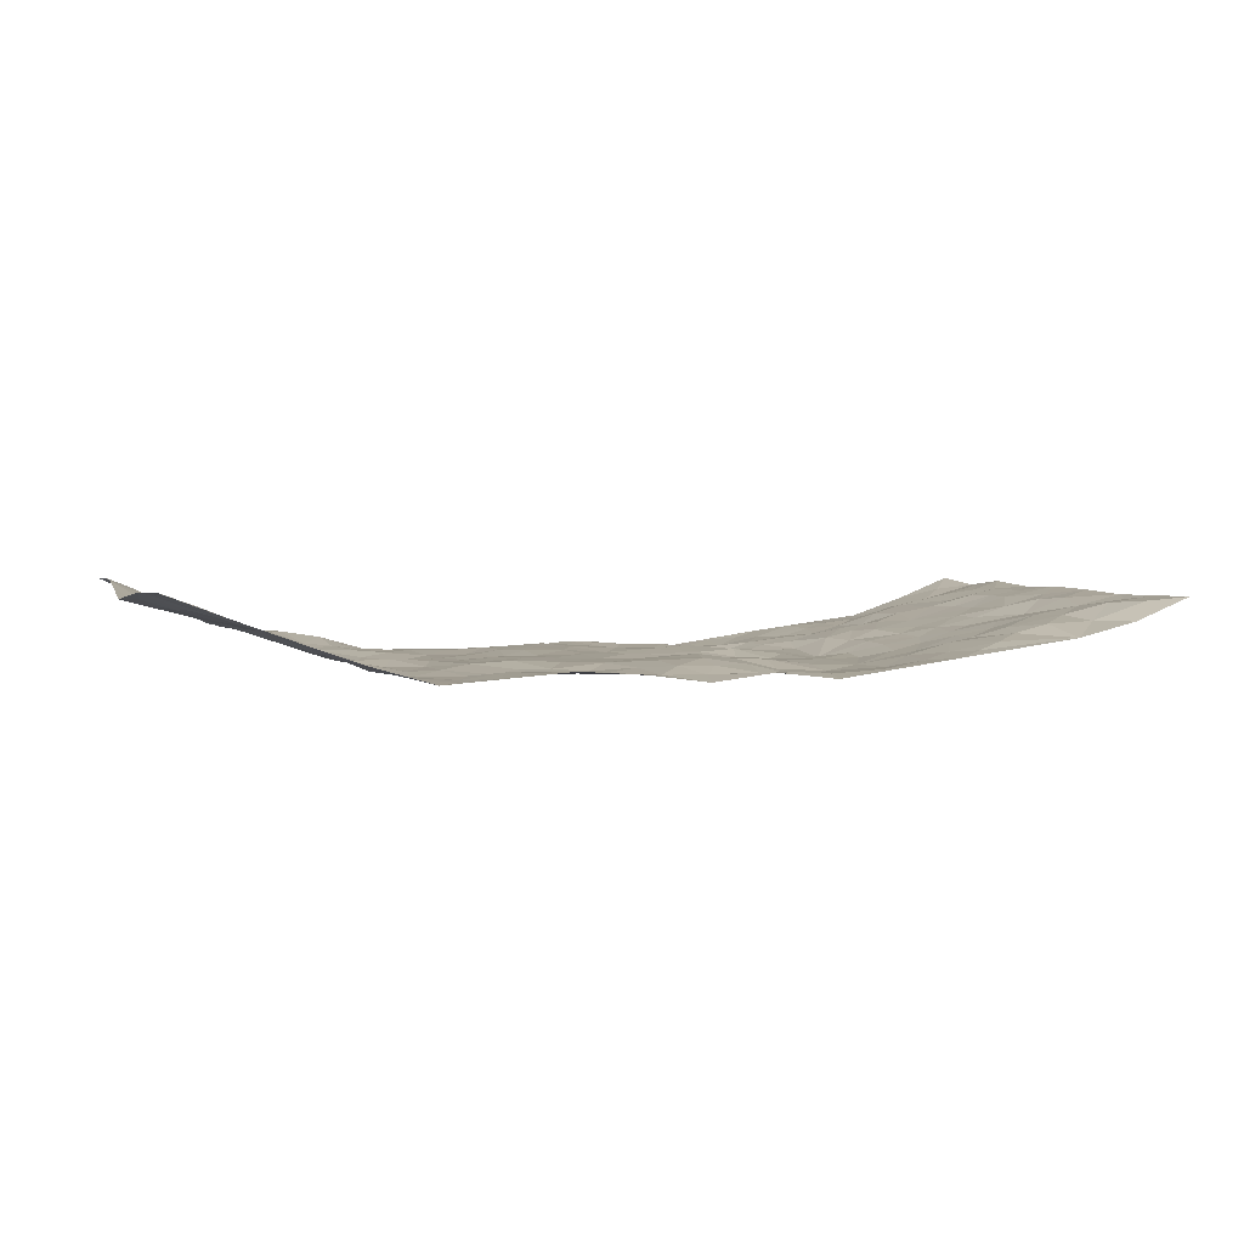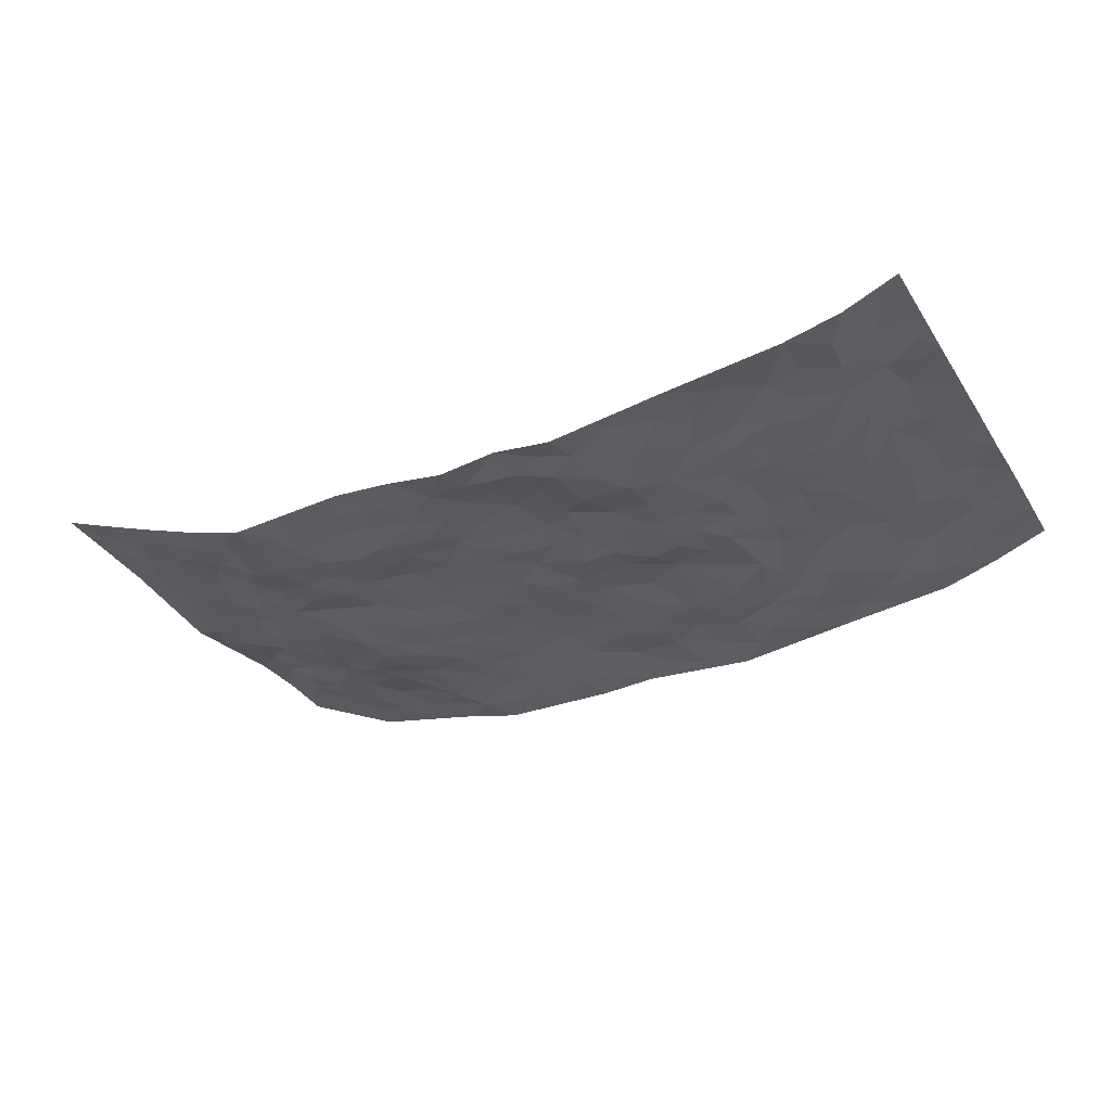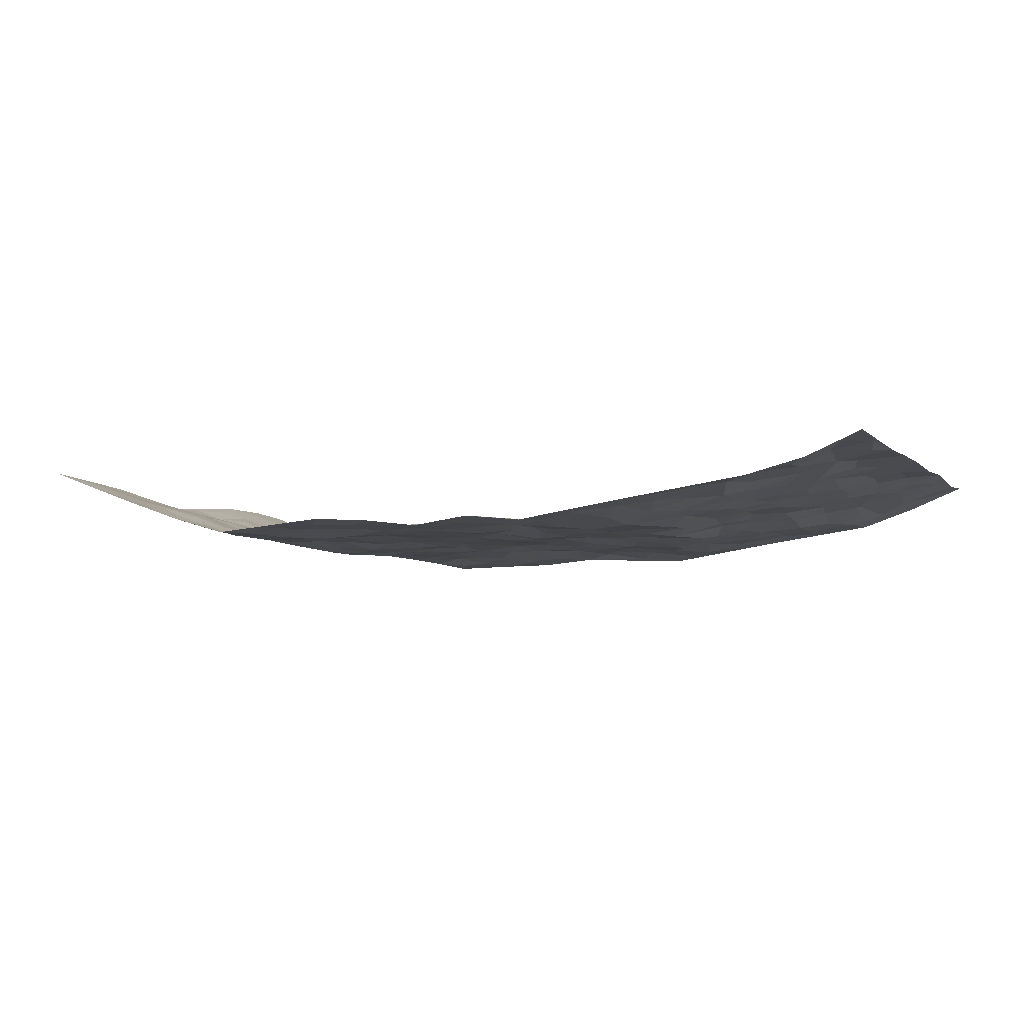
<metadata>
{"format":"obj","ext":"obj","renderer":"f3d","projection":"perspective","resolution":1024,"background":"white","views":[{"elev":2.9,"azim":161.2,"up":"+Z"},{"elev":-31.7,"azim":-152.4,"up":"+Z"},{"elev":-6.9,"azim":-155.3,"up":"+Z"}]}
</metadata>
<code>
v -0.9674 0.0005151 0.09454
v -0.9697 0.9985 0.08759
v 0.9602 0.004346 0.1126
v 0.9566 1.001 0.1175
v -0.7914 0.3917 0.0474
v -0.9695 0.4998 0.0909
v -0.8491 0.3568 0.06968
v 0.0005314 0.002354 -0.04132
v -0.9692 0.2495 0.09504
v -0.9135 0.3372 0.08148
v -0.7345 0.002066 0.01075
v -0.9718 0.125 0.0831
v -0.7062 0.2919 0.02959
v -0.852 0.0008676 0.04946
v -0.8351 0.2878 0.05626
v -0.4896 0.001279 -0.0202
v -0.9499 0.1873 0.08418
v -0.2939 0.1668 -0.0449
v -0.7714 0.3211 0.04417
v -0.8583 0.1197 0.05194
v -0.9164 0.06296 0.07174
v -0.7934 0.06405 0.03097
v -0.6713 0.1269 0.008877
v -0.7239 0.07533 0.01032
v -0.8669 0.2063 0.06584
v -0.9019 0.2693 0.07712
v -0.7642 0.1759 0.04091
v -0.6878 0.2088 0.02497
v -0.8554 0.4877 0.07002
v -0.9705 0.3748 0.08687
v -0.7346 0.9957 0.01335
v -0.5364 0.222 -0.01571
v 0.2616 0.1574 -0.03761
v -0.9712 0.7491 0.08308
v -0.3696 0.3923 -0.03826
v -0.7773 0.7522 0.04466
v -0.7938 0.8305 0.04819
v -0.5787 0.4418 0.00366
v -0.5995 0.6052 -0.003135
v -0.489 0.998 -0.01852
v -0.9478 0.6868 0.08288
v -0.6593 0.5619 0.0128
v -0.3925 0.7532 -0.04441
v -0.5083 0.2792 -0.01354
v -0.4593 0.2244 -0.02307
v -0.4954 0.1617 -0.02345
v -0.4512 0.6358 -0.03995
v -0.369 0.5589 -0.04384
v 0.1662 0.4733 -0.03306
v -0.335 0.2203 -0.04754
v -0.2116 0.61 -0.03894
v -0.3775 0.6284 -0.04101
v -0.3029 0.05779 -0.04846
v -0.6259 0.71 0.004185
v -0.3951 0.1937 -0.03359
v -0.8632 0.6178 0.06991
v -0.03823 0.348 -0.02973
v 0.05753 0.3392 -0.0249
v 0.2991 0.4508 -0.03879
v -0.09526 0.5512 -0.04165
v -0.166 0.5555 -0.04032
v 0.09259 0.6296 -0.03144
v -0.6294 0.3455 0.01413
v -0.7448 0.5734 0.03298
v -0.944 0.8099 0.07598
v -0.5588 0.1289 -0.009559
v -0.3676 0.01217 -0.03821
v -0.7901 0.4655 0.04636
v -0.6164 0.1721 -0.002578
v -0.6135 0.01814 -0.003496
v -0.2453 0.0024 -0.0551
v -0.6145 0.08805 -0.001365
v -0.5453 0.05279 -0.00757
v -0.4316 0.03698 -0.03177
v -0.4511 0.1035 -0.02769
v -0.8824 0.686 0.07507
v -0.9625 0.8738 0.08366
v -0.7326 0.5085 0.03198
v 0.0005321 0.9958 -0.05164
v -0.799 0.6749 0.04254
v -0.5592 0.3141 0.0003655
v -0.5121 0.4603 -0.01672
v 0.006273 0.5707 -0.02597
v -0.04971 0.4825 -0.03544
v 0.003315 0.4193 -0.03321
v -0.1243 0.128 -0.03521
v -0.5695 0.6696 -0.01135
v -0.906 0.5621 0.07757
v -0.7287 0.6906 0.02965
v -0.449 0.2961 -0.02684
v -0.6296 0.2672 0.004387
v -0.5022 0.6879 -0.02409
v -0.1741 0.4849 -0.03208
v -0.2644 0.4357 -0.03086
v -0.6454 0.6486 0.00884
v -0.01056 0.1167 -0.0278
v -0.4184 0.5096 -0.04733
v -0.3448 0.2877 -0.04785
v -0.2419 0.5025 -0.04256
v -0.1817 0.3815 -0.02474
v -0.97 0.6245 0.08854
v -0.7029 0.6223 0.0197
v -0.8062 0.5794 0.05426
v -0.3634 0.11 -0.04461
v -0.5207 0.5324 -0.0144
v -0.6799 0.4053 0.01937
v -0.1306 0.3241 -0.03324
v -0.1496 0.2494 -0.03988
v -0.5177 0.6111 -0.01759
v 0.1096 0.7282 -0.0316
v -0.003143 0.2147 -0.03415
v -0.07293 0.2731 -0.03466
v 0.004739 0.288 -0.02747
v -0.4319 0.3625 -0.03813
v -0.197 0.1839 -0.03395
v -0.652 0.4872 0.01044
v -0.554 0.3804 -0.001525
v -0.4904 0.3909 -0.01485
v -0.3095 0.5231 -0.04591
v -0.2601 0.3501 -0.03803
v -0.3578 0.4663 -0.04058
v -0.2272 0.2708 -0.04003
v -0.09127 0.4112 -0.02862
v -0.5932 0.5308 -0.0009869
v -0.09188 0.1981 -0.04089
v -0.2139 0.09316 -0.03863
v -0.3993 0.2575 -0.0357
v -0.9182 0.4372 0.08091
v -0.8584 0.42 0.07053
v 0.09253 0.4223 -0.02673
v 0.2095 0.2374 -0.03071
v 0.08295 0.5164 -0.02897
v 0.01965 0.4876 -0.03331
v 0.167 0.3926 -0.02782
v 0.7858 0.4978 0.04148
v 0.221 0.4333 -0.03571
v 0.2673 0.3132 -0.03847
v 0.1612 0.5667 -0.0315
v 0.1232 0.997 -0.03496
v -0.2945 0.6186 -0.04364
v 0.4266 0.8793 -0.04517
v 0.4922 0.9981 -0.0442
v -0.2144 0.7791 -0.04705
v -0.05806 0.8629 -0.03167
v -0.3236 0.3481 -0.04251
v -0.4615 0.5652 -0.03534
v -0.07423 0.05224 -0.03348
v -0.1582 0.02248 -0.04667
v 0.1234 0.002762 -0.05083
v 0.01418 0.8589 -0.03092
v -0.01682 0.6988 -0.02615
v 0.4244 0.1973 -0.0363
v 0.343 0.2897 -0.04062
v 0.5952 0.5266 -0.02524
v 0.5283 0.547 -0.03247
v 0.4588 0.1362 -0.03399
v 0.5244 0.2287 -0.02124
v 0.4169 0.3615 -0.0455
v 0.02259 0.64 -0.03231
v -0.05976 0.6266 -0.02801
v -0.1474 0.7288 -0.02901
v -0.0873 0.6919 -0.02102
v -0.06027 0.7904 -0.02229
v -0.1369 0.6324 -0.03511
v 0.02146 0.7737 -0.02625
v 0.2465 0.9969 -0.02611
v -0.01809 0.9244 -0.04262
v -0.2697 0.8446 -0.05256
v -0.1991 0.8782 -0.04918
v -0.3172 0.7796 -0.05353
v -0.2443 0.9962 -0.05131
v -0.2296 0.6953 -0.03477
v -0.3195 0.6991 -0.04606
v -0.1406 0.8283 -0.03384
v -0.1219 0.9961 -0.03688
v 0.2194 0.745 -0.03972
v 0.1749 0.6664 -0.03273
v 0.3288 0.5945 -0.03454
v 0.2626 0.5223 -0.03069
v 0.2679 0.6655 -0.02834
v 0.427 0.7435 -0.0369
v 0.358 0.6826 -0.03149
v 0.2878 0.7323 -0.03859
v 0.0694 0.9272 -0.04132
v 0.07964 0.8218 -0.03494
v 0.1465 0.8565 -0.04085
v 0.252 0.8718 -0.03532
v 0.3238 0.7924 -0.04474
v 0.2336 0.5949 -0.02843
v -0.8732 0.8668 0.07225
v -0.6782 0.8158 0.02466
v -0.8624 0.7744 0.06287
v -0.855 0.9955 0.04201
v -0.9127 0.9395 0.07803
v -0.8071 0.9192 0.04049
v -0.729 0.8846 0.03424
v -0.6038 0.9286 0.005737
v -0.6595 0.885 0.01763
v -0.685 0.7453 0.01928
v -0.559 0.8134 -0.002018
v -0.6209 0.7806 0.004083
v -0.5109 0.9002 -0.01395
v -0.3929 0.8773 -0.04092
v -0.5446 0.9595 -0.008195
v -0.4655 0.8153 -0.02544
v -0.4428 0.9354 -0.02606
v -0.3452 0.9713 -0.03759
v -0.5128 0.7602 -0.02033
v -0.3211 0.8997 -0.04475
v -0.2588 0.9285 -0.04676
v 0.1572 0.7835 -0.04249
v 0.2562 0.8032 -0.04447
v 0.1897 0.9321 -0.03655
v 0.3955 0.8112 -0.0438
v 0.3396 0.8793 -0.03335
v 0.3835 0.9816 -0.03691
v 0.2906 0.9362 -0.03126
v 0.4439 0.9475 -0.04455
v 0.383 0.4933 -0.043
v 0.3277 0.5283 -0.03547
v 0.4866 0.6037 -0.02469
v 0.4348 0.6636 -0.03603
v 0.4084 0.5873 -0.03063
v 0.3551 0.1904 -0.03524
v 0.4845 0.3348 -0.03865
v 0.4626 0.5222 -0.03555
v 0.3489 0.3877 -0.04118
v -0.1238 0.9125 -0.04278
v -0.1835 0.9556 -0.04028
v 0.3224 0.1332 -0.03654
v 0.6127 0.01702 -0.004666
v 0.2021 0.3329 -0.02936
v 0.2728 0.3844 -0.0349
v 0.5851 0.2488 -0.01364
v 0.7261 0.9989 0.03136
v 0.9597 0.2532 0.1146
v 0.4953 0.8114 -0.04287
v 0.716 0.4882 0.01629
v 0.4915 0.7461 -0.03824
v 0.9689 0.5012 0.08857
v 0.6675 0.2958 0.008311
v 0.5132 0.4683 -0.04193
v 0.7732 0.313 0.03557
v 0.5639 0.4161 -0.02751
v 0.4916 0.003812 -0.02595
v 0.09011 0.2514 -0.02292
v 0.5054 0.07867 -0.01561
v 0.135 0.3184 -0.02528
v 0.4185 0.2674 -0.03474
v 0.8618 0.2675 0.07387
v 0.6429 0.4625 -0.009263
v 0.5774 0.08426 -0.002039
v 0.4522 0.4259 -0.04226
v 0.6086 0.3726 -0.01382
v 0.2882 0.2326 -0.03457
v 0.4804 0.2725 -0.02907
v 0.2663 0.07914 -0.04705
v 0.371 0.003625 -0.05185
v 0.2472 0.002515 -0.05067
v 0.2023 0.1144 -0.0391
v 0.06834 0.1691 -0.03063
v 0.1456 0.1892 -0.0314
v 0.6114 0.1497 0.00547
v 0.7722 0.4243 0.03444
v 0.7467 0.2238 0.02131
v 0.6505 0.0833 0.005385
v 0.669 0.3858 0.001376
v 0.715 0.3411 0.01978
v 0.8741 0.3283 0.07599
v 0.7401 0.5681 0.03139
v 0.6916 0.1482 0.008783
v 0.7613 0.1527 0.02676
v 0.831 0.3696 0.0601
v 0.9283 0.3518 0.09339
v 0.8786 0.4398 0.06403
v 0.5847 0.3136 -0.02139
v 0.8122 0.109 0.05367
v 0.3352 0.06472 -0.04947
v 0.4143 0.07027 -0.04163
v 0.07132 0.07811 -0.04301
v 0.1435 0.07295 -0.04907
v 0.9616 0.7509 0.1099
v 0.7311 0.08217 0.01656
v 0.6545 0.2179 0.006243
v 0.949 0.4263 0.09084
v 0.8989 0.5103 0.06964
v 0.8039 0.253 0.04245
v 0.532 0.1504 -0.007332
v 0.7342 0.004621 0.01438
v 0.5065 0.3942 -0.0413
v 0.9236 0.06666 0.09845
v 0.9583 0.1288 0.1172
v 0.832 0.1832 0.0576
v 0.8852 0.1274 0.0827
v 0.8221 0.01212 0.05287
v 0.9199 0.1911 0.1016
v 0.6663 0.5562 0.0002838
v 0.6906 0.6333 0.01076
v 0.5892 0.6363 -0.02461
v 0.8184 0.6923 0.05437
v 0.6313 0.7717 -0.005126
v 0.9446 0.626 0.09278
v 0.7617 0.6423 0.03828
v 0.8471 0.596 0.06154
v 0.7268 0.7442 0.03406
v 0.839 0.5314 0.05682
v 0.9068 0.5751 0.0767
v 0.8823 0.6604 0.07329
v 0.6413 0.6928 -0.005942
v 0.568 0.7238 -0.02304
v 0.5132 0.6738 -0.03449
v 0.8417 0.8532 0.06974
v 0.7076 0.8715 0.02128
v 0.8032 0.7774 0.05463
v 0.8856 0.779 0.08014
v 0.7719 0.8447 0.04652
v 0.9564 0.8757 0.1128
v 0.6891 0.8029 0.02029
v 0.9374 0.8126 0.1034
v 0.7349 0.932 0.03213
v 0.8415 0.9995 0.07379
v 0.6103 0.9986 -0.009433
v 0.8102 0.9267 0.05862
v 0.8898 0.9292 0.09385
v 0.6598 0.9348 0.001989
v 0.5594 0.9015 -0.02948
v 0.4951 0.8809 -0.04112
v 0.552 0.9698 -0.02902
v 0.5737 0.8218 -0.03046
v 0.6357 0.8609 -0.004956
f 29 6 128
f 12 21 20
f 26 10 9
f 55 45 46
f 27 19 15
f 26 9 17
f 101 6 88
f 12 1 21
f 7 15 19
f 125 86 96
f 84 123 85
f 129 29 128
f 25 27 15
f 12 20 17
f 73 75 66
f 22 14 11
f 26 17 25
f 9 12 17
f 25 15 26
f 5 129 7
f 52 146 48
f 55 18 50
f 7 19 5
f 20 27 25
f 124 82 105
f 41 76 34
f 20 14 22
f 14 20 21
f 14 21 1
f 24 22 11
f 24 27 22
f 72 66 69
f 69 32 91
f 70 24 11
f 24 23 27
f 17 20 25
f 27 20 22
f 10 15 7
f 10 26 15
f 23 28 27
f 27 13 19
f 28 23 69
f 13 27 28
f 119 121 94
f 10 7 129
f 6 30 128
f 9 10 30
f 36 192 80
f 80 102 89
f 118 81 44
f 64 103 78
f 115 126 86
f 45 32 46
f 91 63 13
f 129 68 29
f 95 87 54
f 95 54 199
f 202 40 204
f 82 97 105
f 29 88 6
f 18 55 104
f 148 126 71
f 38 82 124
f 50 18 122
f 117 82 38
f 5 19 106
f 82 117 118
f 80 64 102
f 127 45 55
f 194 77 190
f 98 35 114
f 39 124 105
f 127 50 98
f 106 19 13
f 66 75 46
f 39 95 42
f 63 117 38
f 95 89 102
f 101 56 76
f 51 140 99
f 18 53 126
f 62 83 132
f 45 127 90
f 112 113 57
f 103 29 68
f 130 85 58
f 109 39 105
f 35 94 121
f 113 246 58
f 151 165 163
f 120 100 94
f 114 127 98
f 192 190 65
f 95 39 87
f 36 191 37
f 67 104 74
f 56 101 88
f 13 63 106
f 192 34 76
f 268 241 243
f 108 115 125
f 93 84 60
f 133 84 85
f 156 288 157
f 101 76 41
f 80 103 64
f 105 97 146
f 99 61 51
f 92 109 47
f 125 96 111
f 158 227 153
f 75 104 55
f 69 66 32
f 81 91 32
f 106 78 68
f 42 64 78
f 77 34 65
f 24 70 72
f 75 73 16
f 16 71 67
f 2 34 77
f 13 28 91
f 103 56 88
f 56 80 76
f 72 69 23
f 11 16 70
f 16 73 70
f 16 67 74
f 115 18 126
f 24 72 23
f 73 72 70
f 16 74 75
f 72 73 66
f 32 45 44
f 84 83 60
f 66 46 32
f 78 106 116
f 117 63 81
f 67 53 104
f 103 68 78
f 69 91 28
f 36 80 89
f 106 38 116
f 106 68 5
f 81 118 117
f 62 132 138
f 32 44 81
f 53 67 71
f 57 58 85
f 123 100 107
f 93 60 61
f 33 230 224
f 8 96 147
f 132 133 130
f 140 48 119
f 93 100 123
f 122 98 50
f 164 60 160
f 53 71 126
f 125 112 108
f 193 194 195
f 75 55 46
f 63 91 81
f 56 103 80
f 196 198 31
f 18 104 53
f 121 48 97
f 38 106 63
f 118 97 82
f 97 35 121
f 51 172 140
f 130 134 49
f 87 39 109
f 288 252 263
f 97 114 35
f 47 43 92
f 57 113 58
f 248 130 58
f 34 101 41
f 114 90 127
f 116 124 42
f 145 94 35
f 118 114 97
f 167 79 175
f 98 145 35
f 85 123 57
f 43 47 52
f 199 36 89
f 42 78 116
f 159 83 62
f 88 29 103
f 74 104 75
f 118 44 90
f 173 140 172
f 42 95 102
f 190 192 37
f 65 190 77
f 89 95 199
f 125 111 112
f 92 87 109
f 18 115 122
f 177 180 176
f 112 57 107
f 109 105 146
f 93 94 100
f 285 286 275
f 96 86 147
f 137 232 131
f 57 123 107
f 87 92 208
f 49 134 136
f 132 130 49
f 161 164 162
f 50 127 55
f 122 108 107
f 122 107 100
f 48 140 52
f 118 90 114
f 99 119 94
f 123 84 93
f 36 37 192
f 48 121 119
f 120 122 100
f 39 42 124
f 38 124 116
f 248 58 246
f 44 45 90
f 98 122 120
f 146 52 47
f 94 93 99
f 168 209 170
f 212 183 188
f 202 197 200
f 42 102 64
f 107 108 112
f 99 93 61
f 8 280 96
f 112 111 113
f 125 115 86
f 115 108 122
f 128 30 10
f 5 68 129
f 10 129 128
f 132 49 138
f 83 84 133
f 130 133 85
f 83 133 132
f 248 134 130
f 156 152 224
f 151 110 165
f 212 186 211
f 153 224 249
f 254 251 244
f 246 261 262
f 225 158 249
f 49 136 179
f 185 184 150
f 214 188 181
f 181 188 182
f 161 163 174
f 143 170 172
f 110 211 185
f 184 79 167
f 174 228 169
f 62 110 159
f 163 150 144
f 210 169 229
f 170 143 168
f 176 211 110
f 98 120 145
f 94 145 120
f 48 146 97
f 109 146 47
f 148 86 126
f 147 86 148
f 71 8 148
f 8 147 148
f 244 276 254
f 232 136 134
f 174 143 161
f 60 83 160
f 163 162 151
f 159 160 83
f 261 281 262
f 259 281 149
f 219 220 59
f 246 113 111
f 33 255 131
f 157 256 152
f 137 255 153
f 230 278 279
f 262 260 33
f 154 155 242
f 131 255 137
f 248 131 232
f 281 280 149
f 259 258 278
f 220 179 59
f 159 151 160
f 162 160 151
f 164 61 60
f 228 174 144
f 144 174 163
f 159 110 151
f 161 172 164
f 186 184 185
f 161 162 163
f 61 164 51
f 160 162 164
f 187 217 213
f 150 163 165
f 205 202 200
f 79 184 139
f 170 43 173
f 174 169 143
f 161 143 172
f 167 144 150
f 176 180 183
f 172 170 173
f 223 226 221
f 185 150 165
f 99 140 119
f 207 206 203
f 172 51 164
f 43 52 173
f 173 52 140
f 167 175 228
f 228 229 169
f 210 168 169
f 177 110 62
f 189 138 179
f 62 138 177
f 136 232 233
f 181 182 222
f 150 184 167
f 178 180 189
f 49 179 138
f 177 138 189
f 180 178 182
f 178 179 220
f 307 308 304
f 222 223 221
f 215 187 188
f 176 183 212
f 187 213 186
f 214 215 188
f 185 211 186
f 237 181 239
f 182 188 183
f 110 185 165
f 216 215 141
f 211 176 212
f 182 183 180
f 176 110 177
f 213 184 186
f 178 189 179
f 177 189 180
f 195 190 37
f 197 198 200
f 195 194 190
f 34 192 65
f 80 192 76
f 37 196 195
f 194 2 77
f 193 2 194
f 196 37 191
f 31 193 195
f 198 196 191
f 31 195 196
f 199 201 191
f 197 204 31
f 198 191 201
f 31 198 197
f 201 199 54
f 36 199 191
f 54 208 201
f 208 43 205
f 208 54 87
f 198 201 200
f 206 205 203
f 43 170 203
f 210 207 209
f 40 202 206
f 31 204 40
f 197 202 204
f 208 205 200
f 43 203 205
f 205 206 202
f 203 209 207
f 171 40 207
f 40 206 207
f 208 200 201
f 43 208 92
f 170 209 203
f 168 143 169
f 207 210 171
f 168 210 209
f 188 187 212
f 212 187 186
f 166 139 213
f 184 213 139
f 237 214 181
f 215 214 141
f 216 141 218
f 213 217 166
f 142 166 216
f 217 216 166
f 187 215 217
f 216 217 215
f 237 141 214
f 142 216 218
f 223 222 182
f 179 136 59
f 223 220 219
f 267 238 251
f 237 327 141
f 223 182 178
f 158 290 253
f 220 223 178
f 59 233 227
f 233 59 136
f 248 246 131
f 153 249 158
f 251 254 267
f 223 219 226
f 111 261 246
f 297 251 238
f 276 256 157
f 167 228 144
f 229 228 175
f 175 171 229
f 229 171 210
f 260 257 33
f 265 271 272
f 266 289 283
f 269 243 250
f 249 224 152
f 266 283 271
f 227 233 137
f 253 227 158
f 325 313 320
f 135 264 275
f 310 329 239
f 270 298 297
f 249 256 225
f 275 273 269
f 311 222 221
f 155 154 299
f 234 276 157
f 310 311 299
f 222 239 181
f 221 226 155
f 266 263 252
f 242 290 244
f 264 273 275
f 273 264 243
f 242 244 154
f 276 290 225
f 288 234 157
f 240 282 302
f 275 286 306
f 225 290 158
f 234 263 284
f 241 254 276
f 233 232 137
f 137 153 227
f 264 135 238
f 244 251 154
f 260 259 257
f 227 253 219
f 33 224 255
f 154 297 299
f 240 302 307
f 297 154 251
f 264 268 243
f 253 226 219
f 271 284 263
f 277 294 293
f 290 242 253
f 241 234 284
f 59 227 219
f 242 155 226
f 252 245 231
f 157 152 156
f 257 230 33
f 152 256 249
f 278 230 257
f 262 33 131
f 224 153 255
f 259 278 257
f 134 248 232
f 230 279 224
f 96 261 111
f 261 96 280
f 280 281 261
f 246 262 131
f 252 247 245
f 268 267 241
f 283 277 272
f 288 247 252
f 275 274 285
f 295 291 294
f 267 268 264
f 263 234 288
f 309 310 299
f 290 276 244
f 283 272 271
f 267 254 241
f 265 243 241
f 236 240 285
f 297 238 270
f 303 305 298
f 241 276 234
f 221 155 299
f 272 277 293
f 250 243 287
f 286 285 240
f 284 271 265
f 271 263 266
f 295 3 291
f 225 256 276
f 241 284 265
f 289 266 231
f 3 292 291
f 321 235 323
f 293 294 296
f 279 278 258
f 245 279 258
f 279 156 224
f 260 281 259
f 280 8 149
f 262 281 260
f 231 266 252
f 267 264 238
f 306 304 270
f 283 289 295
f 243 269 273
f 236 269 250
f 294 292 296
f 274 236 285
f 269 274 275
f 250 287 293
f 245 289 231
f 236 274 269
f 156 279 247
f 242 226 253
f 247 279 245
f 243 265 287
f 288 156 247
f 265 272 293
f 296 292 236
f 293 287 265
f 295 294 277
f 277 283 295
f 236 250 296
f 289 3 295
f 292 294 291
f 293 296 250
f 300 304 308
f 325 320 235
f 329 330 326
f 270 304 303
f 270 303 298
f 309 305 301
f 135 306 270
f 299 297 298
f 298 309 299
f 238 135 270
f 300 314 305
f 303 300 305
f 304 306 307
f 300 303 304
f 282 319 315
f 322 325 235
f 275 306 135
f 307 306 286
f 240 307 286
f 308 307 302
f 302 282 308
f 308 282 315
f 305 309 298
f 310 309 301
f 310 301 329
f 310 239 311
f 222 311 239
f 299 311 221
f 319 312 315
f 312 323 316
f 301 305 318
f 305 314 316
f 300 308 315
f 316 314 312
f 312 314 315
f 315 314 300
f 323 312 324
f 316 313 318
f 282 4 317
f 330 313 325
f 4 321 324
f 235 320 323
f 282 317 319
f 312 319 317
f 326 325 322
f 316 320 313
f 316 318 305
f 142 218 327
f 327 218 141
f 316 323 320
f 324 312 317
f 4 324 317
f 321 323 324
f 318 313 330
f 328 326 322
f 326 327 329
f 329 327 237
f 326 328 327
f 322 142 328
f 327 328 142
f 329 237 239
f 301 318 330
f 326 330 325
f 330 329 301

</code>
